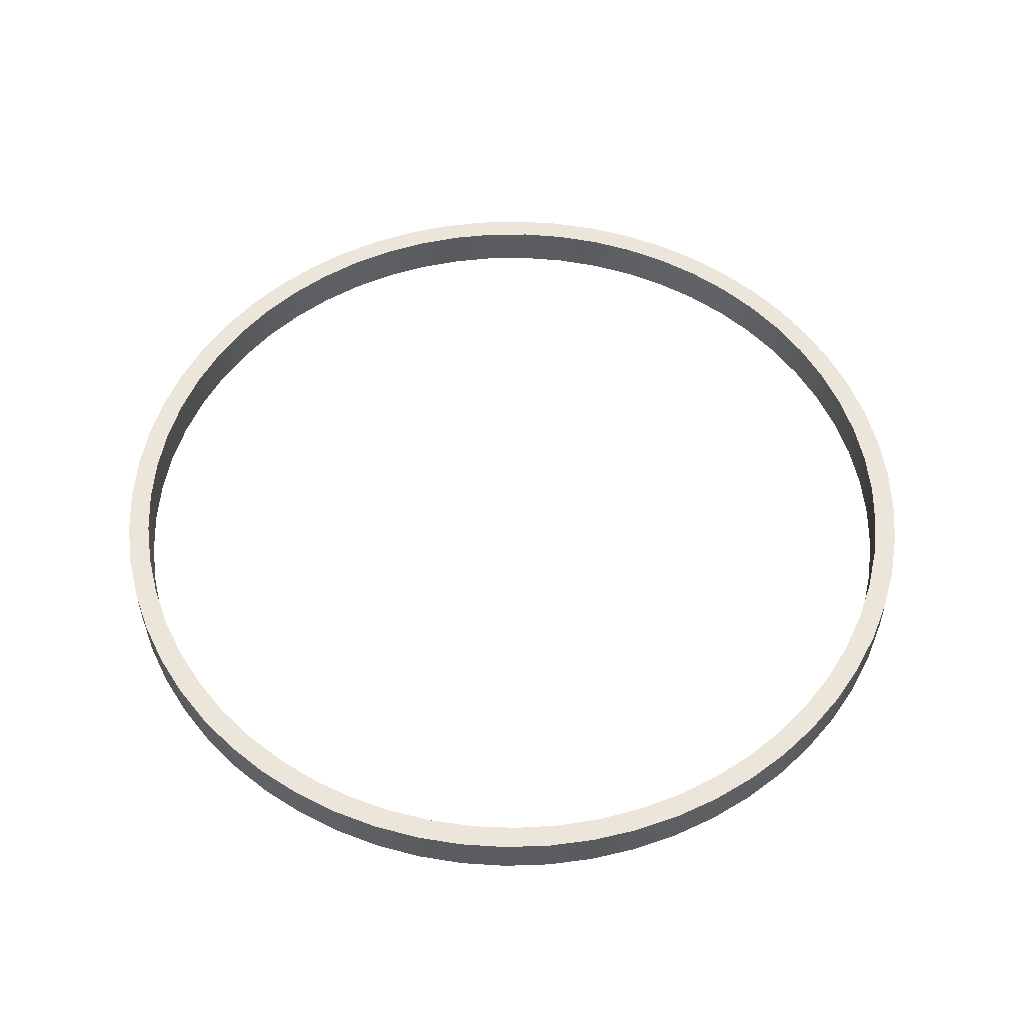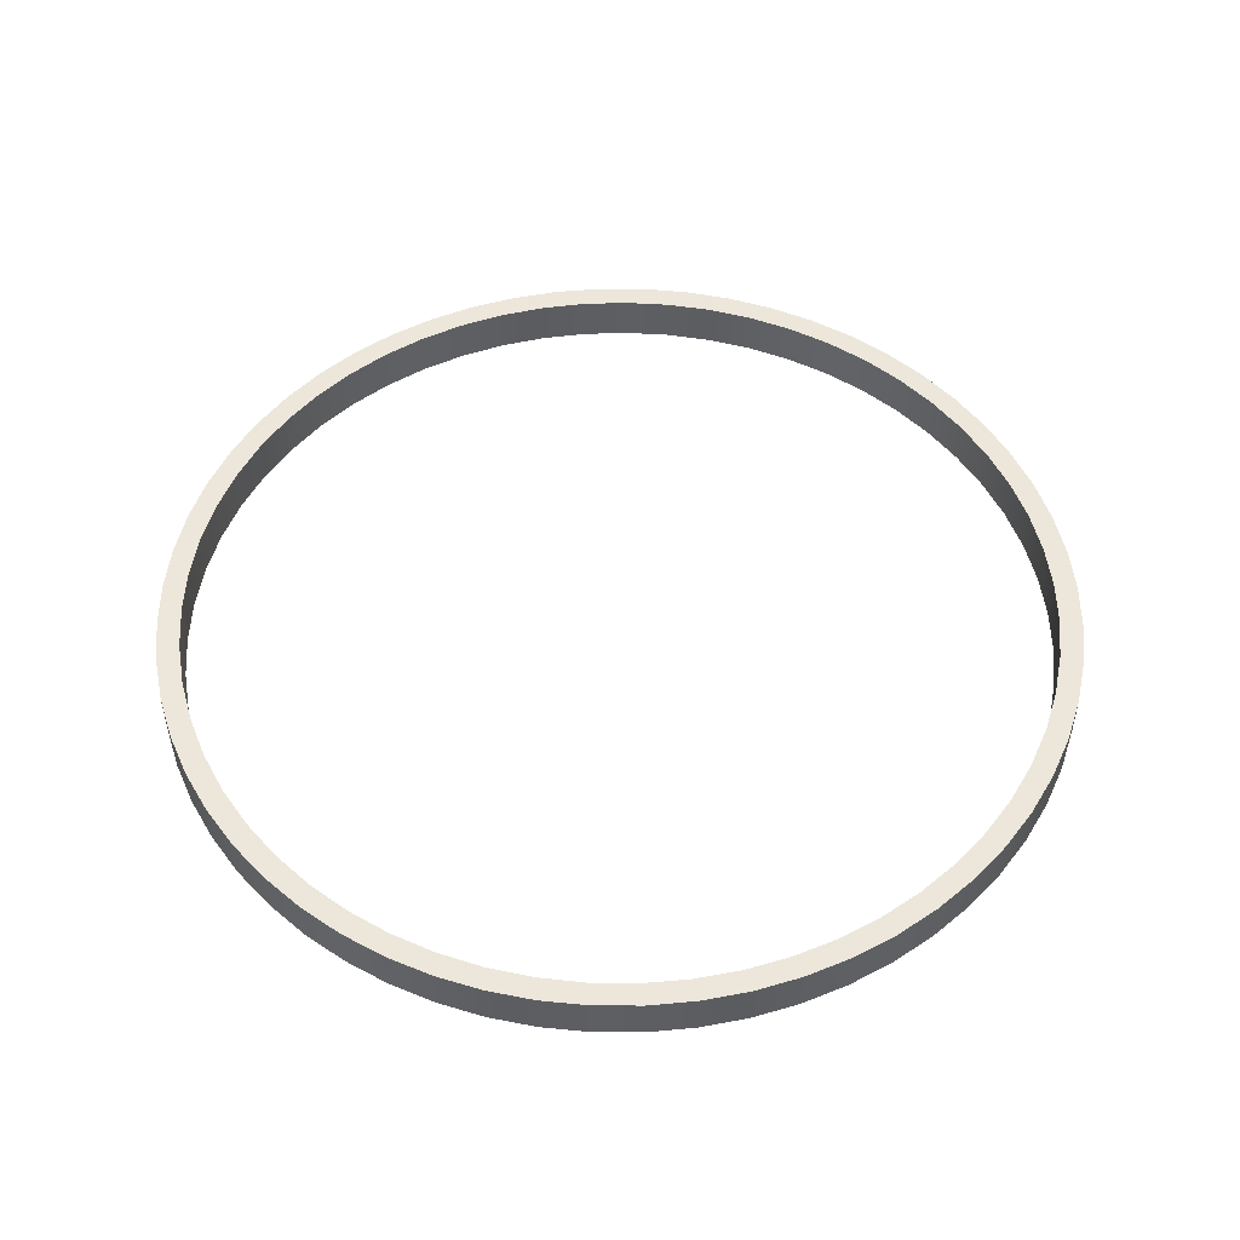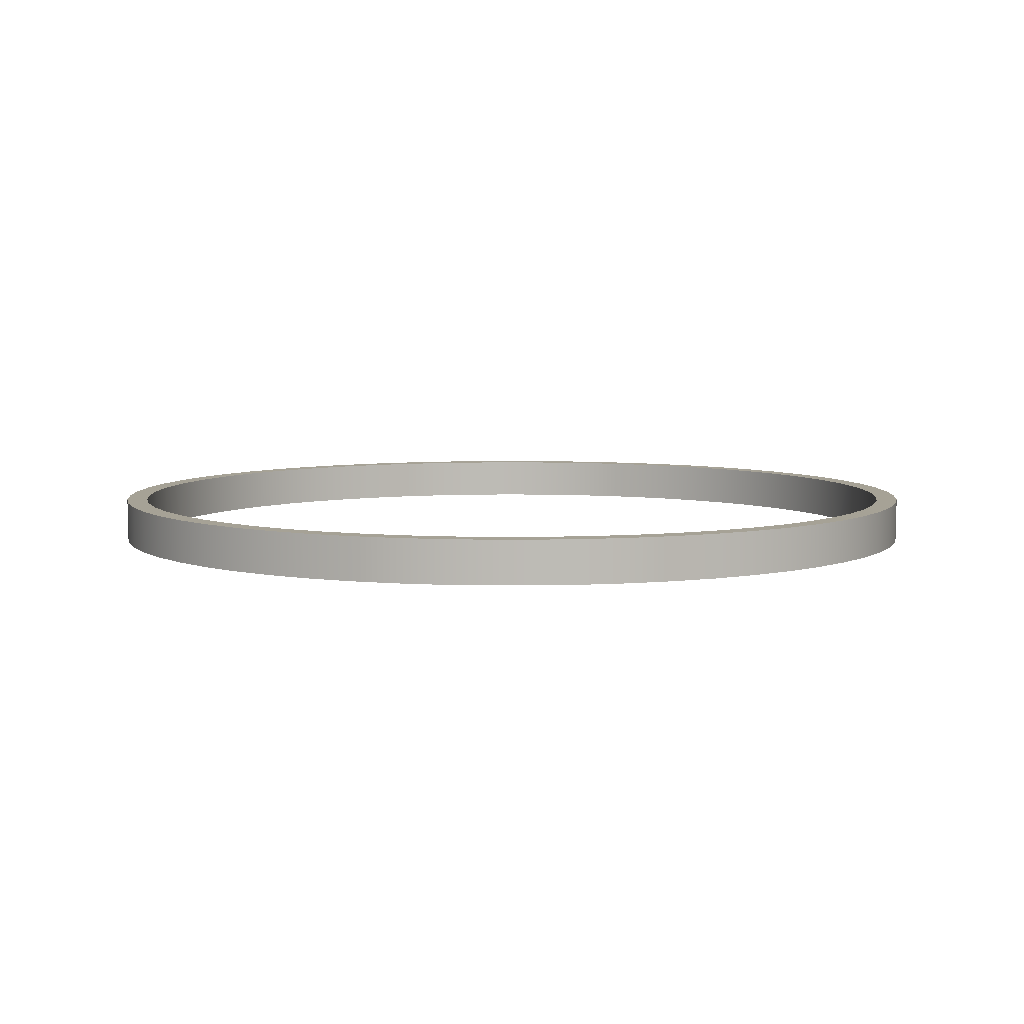
<metadata>
{"format":"obj","ext":"obj","renderer":"f3d","projection":"perspective","resolution":1024,"background":"white","views":[{"elev":54.6,"azim":0.9,"up":"+Y"},{"elev":50.5,"azim":-128.8,"up":"+Y"},{"elev":6.3,"azim":3.1,"up":"+Y"}]}
</metadata>
<code>
v 22.62 0.25 57.5
v 22.64 0.25 57.75
v 22.68 0.25 58
v 22.75 0.25 58.25
v 22.84 0.25 58.48
v 22.95 0.25 58.71
v 23.09 0.25 58.92
v 23.25 0.25 59.11
v 23.44 0.25 59.29
v 23.63 0.25 59.44
v 23.85 0.25 59.58
v 24.08 0.25 59.69
v 24.31 0.25 59.77
v 24.56 0.25 59.83
v 24.81 0.25 59.87
v 25.06 0.25 59.87
v 25.32 0.25 59.85
v 25.56 0.25 59.81
v 25.81 0.25 59.73
v 26.04 0.25 59.64
v 26.26 0.25 59.51
v 26.47 0.25 59.37
v 26.66 0.25 59.2
v 26.83 0.25 59.02
v 26.98 0.25 58.81
v 27.11 0.25 58.6
v 27.21 0.25 58.36
v 27.29 0.25 58.12
v 27.34 0.25 57.88
v 27.37 0.25 57.63
v 27.37 0.25 57.37
v 27.34 0.25 57.12
v 27.29 0.25 56.88
v 27.21 0.25 56.64
v 27.11 0.25 56.4
v 26.98 0.25 56.19
v 26.83 0.25 55.98
v 26.66 0.25 55.8
v 26.47 0.25 55.63
v 26.26 0.25 55.49
v 26.04 0.25 55.36
v 25.81 0.25 55.27
v 25.56 0.25 55.19
v 25.32 0.25 55.15
v 25.06 0.25 55.13
v 24.81 0.25 55.13
v 24.56 0.25 55.17
v 24.31 0.25 55.23
v 24.08 0.25 55.31
v 23.85 0.25 55.42
v 23.63 0.25 55.56
v 23.44 0.25 55.71
v 23.25 0.25 55.89
v 23.09 0.25 56.08
v 22.95 0.25 56.29
v 22.84 0.25 56.52
v 22.75 0.25 56.75
v 22.68 0.25 57
v 22.64 0.25 57.25
v 22.62 0 57.5
v 22.64 0 57.25
v 22.68 0 57
v 22.75 0 56.75
v 22.84 0 56.52
v 22.95 0 56.29
v 23.09 0 56.08
v 23.25 0 55.89
v 23.44 0 55.71
v 23.63 0 55.56
v 23.85 0 55.42
v 24.08 0 55.31
v 24.31 0 55.23
v 24.56 0 55.17
v 24.81 0 55.13
v 25.06 0 55.13
v 25.32 0 55.15
v 25.56 0 55.19
v 25.81 0 55.27
v 26.04 0 55.36
v 26.26 0 55.49
v 26.47 0 55.63
v 26.66 0 55.8
v 26.83 0 55.98
v 26.98 0 56.19
v 27.11 0 56.4
v 27.21 0 56.64
v 27.29 0 56.88
v 27.34 0 57.12
v 27.37 0 57.37
v 27.37 0 57.63
v 27.34 0 57.88
v 27.29 0 58.12
v 27.21 0 58.36
v 27.11 0 58.6
v 26.98 0 58.81
v 26.83 0 59.02
v 26.66 0 59.2
v 26.47 0 59.37
v 26.26 0 59.51
v 26.04 0 59.64
v 25.81 0 59.73
v 25.56 0 59.81
v 25.32 0 59.85
v 25.06 0 59.87
v 24.81 0 59.87
v 24.56 0 59.83
v 24.31 0 59.77
v 24.08 0 59.69
v 23.85 0 59.58
v 23.63 0 59.44
v 23.44 0 59.29
v 23.25 0 59.11
v 23.09 0 58.92
v 22.95 0 58.71
v 22.84 0 58.48
v 22.75 0 58.25
v 22.68 0 58
v 22.64 0 57.75
v 22.62 0.25 57.5
v 22.62 0 57.5
v 22.5 0.25 57.5
v 22.51 0.25 57.24
v 22.55 0.25 56.98
v 22.62 0.25 56.73
v 22.72 0.25 56.48
v 22.83 0.25 56.25
v 22.98 0.25 56.03
v 23.14 0.25 55.83
v 23.33 0.25 55.64
v 23.53 0.25 55.48
v 23.75 0.25 55.33
v 23.98 0.25 55.22
v 24.23 0.25 55.12
v 24.48 0.25 55.05
v 24.74 0.25 55.01
v 25 0.25 55
v 25.26 0.25 55.01
v 25.52 0.25 55.05
v 25.77 0.25 55.12
v 26.02 0.25 55.22
v 26.25 0.25 55.33
v 26.47 0.25 55.48
v 26.67 0.25 55.64
v 26.86 0.25 55.83
v 27.02 0.25 56.03
v 27.17 0.25 56.25
v 27.28 0.25 56.48
v 27.38 0.25 56.73
v 27.45 0.25 56.98
v 27.49 0.25 57.24
v 27.5 0.25 57.5
v 27.49 0.25 57.76
v 27.45 0.25 58.02
v 27.38 0.25 58.27
v 27.28 0.25 58.52
v 27.17 0.25 58.75
v 27.02 0.25 58.97
v 26.86 0.25 59.17
v 26.67 0.25 59.36
v 26.47 0.25 59.52
v 26.25 0.25 59.67
v 26.02 0.25 59.78
v 25.77 0.25 59.88
v 25.52 0.25 59.95
v 25.26 0.25 59.99
v 25 0.25 60
v 24.74 0.25 59.99
v 24.48 0.25 59.95
v 24.23 0.25 59.88
v 23.98 0.25 59.78
v 23.75 0.25 59.67
v 23.53 0.25 59.52
v 23.33 0.25 59.36
v 23.14 0.25 59.17
v 22.98 0.25 58.97
v 22.83 0.25 58.75
v 22.72 0.25 58.52
v 22.62 0.25 58.27
v 22.55 0.25 58.02
v 22.51 0.25 57.76
v 22.5 0 57.5
v 22.51 0 57.76
v 22.55 0 58.02
v 22.62 0 58.27
v 22.72 0 58.52
v 22.83 0 58.75
v 22.98 0 58.97
v 23.14 0 59.17
v 23.33 0 59.36
v 23.53 0 59.52
v 23.75 0 59.67
v 23.98 0 59.78
v 24.23 0 59.88
v 24.48 0 59.95
v 24.74 0 59.99
v 25 0 60
v 25.26 0 59.99
v 25.52 0 59.95
v 25.77 0 59.88
v 26.02 0 59.78
v 26.25 0 59.67
v 26.47 0 59.52
v 26.67 0 59.36
v 26.86 0 59.17
v 27.02 0 58.97
v 27.17 0 58.75
v 27.28 0 58.52
v 27.38 0 58.27
v 27.45 0 58.02
v 27.49 0 57.76
v 27.5 0 57.5
v 27.49 0 57.24
v 27.45 0 56.98
v 27.38 0 56.73
v 27.28 0 56.48
v 27.17 0 56.25
v 27.02 0 56.03
v 26.86 0 55.83
v 26.67 0 55.64
v 26.47 0 55.48
v 26.25 0 55.33
v 26.02 0 55.22
v 25.77 0 55.12
v 25.52 0 55.05
v 25.26 0 55.01
v 25 0 55
v 24.74 0 55.01
v 24.48 0 55.05
v 24.23 0 55.12
v 23.98 0 55.22
v 23.75 0 55.33
v 23.53 0 55.48
v 23.33 0 55.64
v 23.14 0 55.83
v 22.98 0 56.03
v 22.83 0 56.25
v 22.72 0 56.48
v 22.62 0 56.73
v 22.55 0 56.98
v 22.51 0 57.24
v 22.5 0 57.5
v 22.5 0.25 57.5
v 22.62 0.25 57.5
v 22.64 0.25 57.25
v 22.68 0.25 57
v 22.75 0.25 56.75
v 22.84 0.25 56.52
v 22.95 0.25 56.29
v 23.09 0.25 56.08
v 23.25 0.25 55.89
v 23.44 0.25 55.71
v 23.63 0.25 55.56
v 23.85 0.25 55.42
v 24.08 0.25 55.31
v 24.31 0.25 55.23
v 24.56 0.25 55.17
v 24.81 0.25 55.13
v 25.06 0.25 55.13
v 25.32 0.25 55.15
v 25.56 0.25 55.19
v 25.81 0.25 55.27
v 26.04 0.25 55.36
v 26.26 0.25 55.49
v 26.47 0.25 55.63
v 26.66 0.25 55.8
v 26.83 0.25 55.98
v 26.98 0.25 56.19
v 27.11 0.25 56.4
v 27.21 0.25 56.64
v 27.29 0.25 56.88
v 27.34 0.25 57.12
v 27.37 0.25 57.37
v 27.37 0.25 57.63
v 27.34 0.25 57.88
v 27.29 0.25 58.12
v 27.21 0.25 58.36
v 27.11 0.25 58.6
v 26.98 0.25 58.81
v 26.83 0.25 59.02
v 26.66 0.25 59.2
v 26.47 0.25 59.37
v 26.26 0.25 59.51
v 26.04 0.25 59.64
v 25.81 0.25 59.73
v 25.56 0.25 59.81
v 25.32 0.25 59.85
v 25.06 0.25 59.87
v 24.81 0.25 59.87
v 24.56 0.25 59.83
v 24.31 0.25 59.77
v 24.08 0.25 59.69
v 23.85 0.25 59.58
v 23.63 0.25 59.44
v 23.44 0.25 59.29
v 23.25 0.25 59.11
v 23.09 0.25 58.92
v 22.95 0.25 58.71
v 22.84 0.25 58.48
v 22.75 0.25 58.25
v 22.68 0.25 58
v 22.64 0.25 57.75
v 22.5 0.25 57.5
v 22.51 0.25 57.76
v 22.55 0.25 58.02
v 22.62 0.25 58.27
v 22.72 0.25 58.52
v 22.83 0.25 58.75
v 22.98 0.25 58.97
v 23.14 0.25 59.17
v 23.33 0.25 59.36
v 23.53 0.25 59.52
v 23.75 0.25 59.67
v 23.98 0.25 59.78
v 24.23 0.25 59.88
v 24.48 0.25 59.95
v 24.74 0.25 59.99
v 25 0.25 60
v 25.26 0.25 59.99
v 25.52 0.25 59.95
v 25.77 0.25 59.88
v 26.02 0.25 59.78
v 26.25 0.25 59.67
v 26.47 0.25 59.52
v 26.67 0.25 59.36
v 26.86 0.25 59.17
v 27.02 0.25 58.97
v 27.17 0.25 58.75
v 27.28 0.25 58.52
v 27.38 0.25 58.27
v 27.45 0.25 58.02
v 27.49 0.25 57.76
v 27.5 0.25 57.5
v 27.49 0.25 57.24
v 27.45 0.25 56.98
v 27.38 0.25 56.73
v 27.28 0.25 56.48
v 27.17 0.25 56.25
v 27.02 0.25 56.03
v 26.86 0.25 55.83
v 26.67 0.25 55.64
v 26.47 0.25 55.48
v 26.25 0.25 55.33
v 26.02 0.25 55.22
v 25.77 0.25 55.12
v 25.52 0.25 55.05
v 25.26 0.25 55.01
v 25 0.25 55
v 24.74 0.25 55.01
v 24.48 0.25 55.05
v 24.23 0.25 55.12
v 23.98 0.25 55.22
v 23.75 0.25 55.33
v 23.53 0.25 55.48
v 23.33 0.25 55.64
v 23.14 0.25 55.83
v 22.98 0.25 56.03
v 22.83 0.25 56.25
v 22.72 0.25 56.48
v 22.62 0.25 56.73
v 22.55 0.25 56.98
v 22.51 0.25 57.24
v 22.62 0 57.5
v 22.64 0 57.75
v 22.68 0 58
v 22.75 0 58.25
v 22.84 0 58.48
v 22.95 0 58.71
v 23.09 0 58.92
v 23.25 0 59.11
v 23.44 0 59.29
v 23.63 0 59.44
v 23.85 0 59.58
v 24.08 0 59.69
v 24.31 0 59.77
v 24.56 0 59.83
v 24.81 0 59.87
v 25.06 0 59.87
v 25.32 0 59.85
v 25.56 0 59.81
v 25.81 0 59.73
v 26.04 0 59.64
v 26.26 0 59.51
v 26.47 0 59.37
v 26.66 0 59.2
v 26.83 0 59.02
v 26.98 0 58.81
v 27.11 0 58.6
v 27.21 0 58.36
v 27.29 0 58.12
v 27.34 0 57.88
v 27.37 0 57.63
v 27.37 0 57.37
v 27.34 0 57.12
v 27.29 0 56.88
v 27.21 0 56.64
v 27.11 0 56.4
v 26.98 0 56.19
v 26.83 0 55.98
v 26.66 0 55.8
v 26.47 0 55.63
v 26.26 0 55.49
v 26.04 0 55.36
v 25.81 0 55.27
v 25.56 0 55.19
v 25.32 0 55.15
v 25.06 0 55.13
v 24.81 0 55.13
v 24.56 0 55.17
v 24.31 0 55.23
v 24.08 0 55.31
v 23.85 0 55.42
v 23.63 0 55.56
v 23.44 0 55.71
v 23.25 0 55.89
v 23.09 0 56.08
v 22.95 0 56.29
v 22.84 0 56.52
v 22.75 0 56.75
v 22.68 0 57
v 22.64 0 57.25
v 22.5 0 57.5
v 22.51 0 57.24
v 22.55 0 56.98
v 22.62 0 56.73
v 22.72 0 56.48
v 22.83 0 56.25
v 22.98 0 56.03
v 23.14 0 55.83
v 23.33 0 55.64
v 23.53 0 55.48
v 23.75 0 55.33
v 23.98 0 55.22
v 24.23 0 55.12
v 24.48 0 55.05
v 24.74 0 55.01
v 25 0 55
v 25.26 0 55.01
v 25.52 0 55.05
v 25.77 0 55.12
v 26.02 0 55.22
v 26.25 0 55.33
v 26.47 0 55.48
v 26.67 0 55.64
v 26.86 0 55.83
v 27.02 0 56.03
v 27.17 0 56.25
v 27.28 0 56.48
v 27.38 0 56.73
v 27.45 0 56.98
v 27.49 0 57.24
v 27.5 0 57.5
v 27.49 0 57.76
v 27.45 0 58.02
v 27.38 0 58.27
v 27.28 0 58.52
v 27.17 0 58.75
v 27.02 0 58.97
v 26.86 0 59.17
v 26.67 0 59.36
v 26.47 0 59.52
v 26.25 0 59.67
v 26.02 0 59.78
v 25.77 0 59.88
v 25.52 0 59.95
v 25.26 0 59.99
v 25 0 60
v 24.74 0 59.99
v 24.48 0 59.95
v 24.23 0 59.88
v 23.98 0 59.78
v 23.75 0 59.67
v 23.53 0 59.52
v 23.33 0 59.36
v 23.14 0 59.17
v 22.98 0 58.97
v 22.83 0 58.75
v 22.72 0 58.52
v 22.62 0 58.27
v 22.55 0 58.02
v 22.51 0 57.76
g c4a70b66-e318-11ea-bd99-54bf646e7e1f
f 2 118 1
f 1 118 120
f 119 60 59
f 59 60 61
f 59 61 58
f 58 61 62
f 58 62 57
f 57 62 63
f 57 63 56
f 56 63 64
f 56 64 55
f 55 64 65
f 55 65 54
f 54 65 66
f 54 66 53
f 53 66 67
f 53 67 52
f 52 67 68
f 52 68 51
f 51 68 69
f 51 69 50
f 50 69 70
f 50 70 49
f 49 70 71
f 49 71 48
f 48 71 72
f 48 72 47
f 47 72 73
f 47 73 46
f 46 73 74
f 46 74 45
f 45 74 75
f 45 75 44
f 44 75 76
f 44 76 43
f 43 76 77
f 43 77 42
f 42 77 78
f 42 78 41
f 41 78 79
f 41 79 40
f 40 79 80
f 40 80 39
f 39 80 81
f 39 81 38
f 38 81 82
f 38 82 37
f 37 82 83
f 37 83 36
f 36 83 84
f 36 84 35
f 35 84 85
f 35 85 34
f 34 85 86
f 34 86 33
f 33 86 87
f 33 87 32
f 32 87 88
f 32 88 31
f 31 88 89
f 31 89 30
f 30 89 90
f 30 90 29
f 29 90 91
f 29 91 28
f 28 91 92
f 28 92 27
f 27 92 93
f 27 93 26
f 26 93 94
f 26 94 25
f 25 94 95
f 25 95 24
f 24 95 96
f 24 96 23
f 23 96 97
f 23 97 22
f 22 97 98
f 22 98 21
f 21 98 99
f 21 99 20
f 20 99 100
f 20 100 19
f 19 100 101
f 19 101 18
f 18 101 102
f 18 102 17
f 17 102 103
f 17 103 16
f 16 103 104
f 16 104 15
f 15 104 105
f 15 105 14
f 14 105 106
f 14 106 13
f 13 106 107
f 13 107 12
f 12 107 108
f 12 108 11
f 11 108 109
f 11 109 10
f 10 109 110
f 10 110 9
f 9 110 111
f 9 111 8
f 8 111 112
f 8 112 7
f 7 112 113
f 7 113 6
f 6 113 114
f 6 114 5
f 5 114 115
f 5 115 4
f 4 115 116
f 4 116 3
f 3 116 117
f 3 117 2
f 2 117 118
g c4b0f7ca-e318-11ea-a4e7-54bf646e7e1f
f 122 240 121
f 121 240 241
f 242 181 180
f 180 181 182
f 180 182 179
f 179 182 183
f 179 183 178
f 178 183 184
f 178 184 177
f 177 184 185
f 177 185 176
f 176 185 186
f 176 186 175
f 175 186 187
f 175 187 174
f 174 187 188
f 174 188 173
f 173 188 189
f 173 189 172
f 172 189 190
f 172 190 171
f 171 190 191
f 171 191 170
f 170 191 192
f 170 192 169
f 169 192 193
f 169 193 168
f 168 193 194
f 168 194 167
f 167 194 195
f 167 195 166
f 166 195 196
f 166 196 165
f 165 196 197
f 165 197 164
f 164 197 198
f 164 198 163
f 163 198 199
f 163 199 162
f 162 199 200
f 162 200 161
f 161 200 201
f 161 201 160
f 160 201 202
f 160 202 159
f 159 202 203
f 159 203 158
f 158 203 204
f 158 204 157
f 157 204 205
f 157 205 156
f 156 205 206
f 156 206 155
f 155 206 207
f 155 207 154
f 154 207 208
f 154 208 153
f 153 208 209
f 153 209 152
f 152 209 210
f 152 210 151
f 151 210 211
f 151 211 150
f 150 211 212
f 150 212 149
f 149 212 213
f 149 213 148
f 148 213 214
f 148 214 147
f 147 214 215
f 147 215 146
f 146 215 216
f 146 216 145
f 145 216 217
f 145 217 144
f 144 217 218
f 144 218 143
f 143 218 219
f 143 219 142
f 142 219 220
f 142 220 141
f 141 220 221
f 141 221 140
f 140 221 222
f 140 222 139
f 139 222 223
f 139 223 138
f 138 223 224
f 138 224 137
f 137 224 225
f 137 225 136
f 136 225 226
f 136 226 135
f 135 226 227
f 135 227 134
f 134 227 228
f 134 228 133
f 133 228 229
f 133 229 132
f 132 229 230
f 132 230 131
f 131 230 231
f 131 231 130
f 130 231 232
f 130 232 129
f 129 232 233
f 129 233 128
f 128 233 234
f 128 234 127
f 127 234 235
f 127 235 126
f 126 235 236
f 126 236 125
f 125 236 237
f 125 237 124
f 124 237 238
f 124 238 123
f 123 238 239
f 123 239 122
f 122 239 240
g c4babd2e-e318-11ea-8a87-54bf646e7e1f
f 244 361 243
f 243 361 302
f 243 302 303
f 361 244 360
f 360 244 245
f 360 245 359
f 359 245 246
f 359 246 358
f 358 246 247
f 358 247 357
f 357 247 248
f 357 248 356
f 356 248 249
f 356 249 355
f 355 249 250
f 355 250 354
f 354 250 251
f 354 251 353
f 353 251 252
f 353 252 352
f 352 252 253
f 352 253 351
f 351 253 254
f 351 254 350
f 350 254 255
f 350 255 349
f 349 255 256
f 349 256 348
f 348 256 257
f 348 257 347
f 347 257 258
f 347 258 346
f 346 258 259
f 346 259 345
f 345 259 260
f 345 260 344
f 344 260 261
f 344 261 343
f 343 261 262
f 343 262 342
f 342 262 263
f 342 263 341
f 341 263 264
f 341 264 340
f 340 264 265
f 340 265 339
f 339 265 266
f 339 266 338
f 338 266 267
f 338 267 337
f 337 267 268
f 337 268 336
f 336 268 269
f 336 269 335
f 335 269 270
f 335 270 334
f 334 270 271
f 334 271 333
f 333 271 272
f 333 272 332
f 332 272 273
f 332 273 331
f 331 273 274
f 331 274 330
f 330 274 275
f 330 275 329
f 329 275 276
f 329 276 328
f 328 276 277
f 328 277 327
f 327 277 278
f 327 278 326
f 326 278 279
f 326 279 325
f 325 279 280
f 325 280 324
f 324 280 281
f 324 281 323
f 323 281 282
f 323 282 322
f 322 282 283
f 322 283 321
f 321 283 284
f 321 284 320
f 320 284 285
f 320 285 319
f 319 285 286
f 319 286 318
f 318 286 287
f 318 287 317
f 317 287 288
f 317 288 316
f 316 288 289
f 316 289 315
f 315 289 290
f 315 290 314
f 314 290 291
f 314 291 313
f 313 291 292
f 313 292 312
f 312 292 293
f 312 293 311
f 311 293 294
f 311 294 310
f 310 294 295
f 310 295 309
f 309 295 296
f 309 296 308
f 308 296 297
f 308 297 307
f 307 297 298
f 307 298 306
f 306 298 299
f 306 299 305
f 305 299 300
f 305 300 304
f 304 300 301
f 304 301 303
f 303 301 243
g c4c593fa-e318-11ea-b6b4-54bf646e7e1f
f 363 480 362
f 362 480 421
f 362 421 422
f 480 363 479
f 479 363 364
f 479 364 478
f 478 364 365
f 478 365 477
f 477 365 366
f 477 366 476
f 476 366 367
f 476 367 475
f 475 367 368
f 475 368 474
f 474 368 369
f 474 369 473
f 473 369 370
f 473 370 472
f 472 370 371
f 472 371 471
f 471 371 372
f 471 372 470
f 470 372 373
f 470 373 469
f 469 373 374
f 469 374 468
f 468 374 375
f 468 375 467
f 467 375 376
f 467 376 466
f 466 376 377
f 466 377 465
f 465 377 378
f 465 378 464
f 464 378 379
f 464 379 463
f 463 379 380
f 463 380 462
f 462 380 381
f 462 381 461
f 461 381 382
f 461 382 460
f 460 382 383
f 460 383 459
f 459 383 384
f 459 384 458
f 458 384 385
f 458 385 457
f 457 385 386
f 457 386 456
f 456 386 387
f 456 387 455
f 455 387 388
f 455 388 454
f 454 388 389
f 454 389 453
f 453 389 390
f 453 390 452
f 452 390 391
f 452 391 451
f 451 391 392
f 451 392 450
f 450 392 393
f 450 393 449
f 449 393 394
f 449 394 448
f 448 394 395
f 448 395 447
f 447 395 396
f 447 396 446
f 446 396 397
f 446 397 445
f 445 397 398
f 445 398 444
f 444 398 399
f 444 399 443
f 443 399 400
f 443 400 442
f 442 400 401
f 442 401 441
f 441 401 402
f 441 402 440
f 440 402 403
f 440 403 439
f 439 403 404
f 439 404 438
f 438 404 405
f 438 405 437
f 437 405 406
f 437 406 436
f 436 406 407
f 436 407 435
f 435 407 408
f 435 408 434
f 434 408 409
f 434 409 433
f 433 409 410
f 433 410 432
f 432 410 411
f 432 411 431
f 431 411 412
f 431 412 430
f 430 412 413
f 430 413 429
f 429 413 414
f 429 414 428
f 428 414 415
f 428 415 427
f 427 415 416
f 427 416 426
f 426 416 417
f 426 417 425
f 425 417 418
f 425 418 424
f 424 418 419
f 424 419 423
f 423 419 420
f 423 420 422
f 422 420 362

</code>
